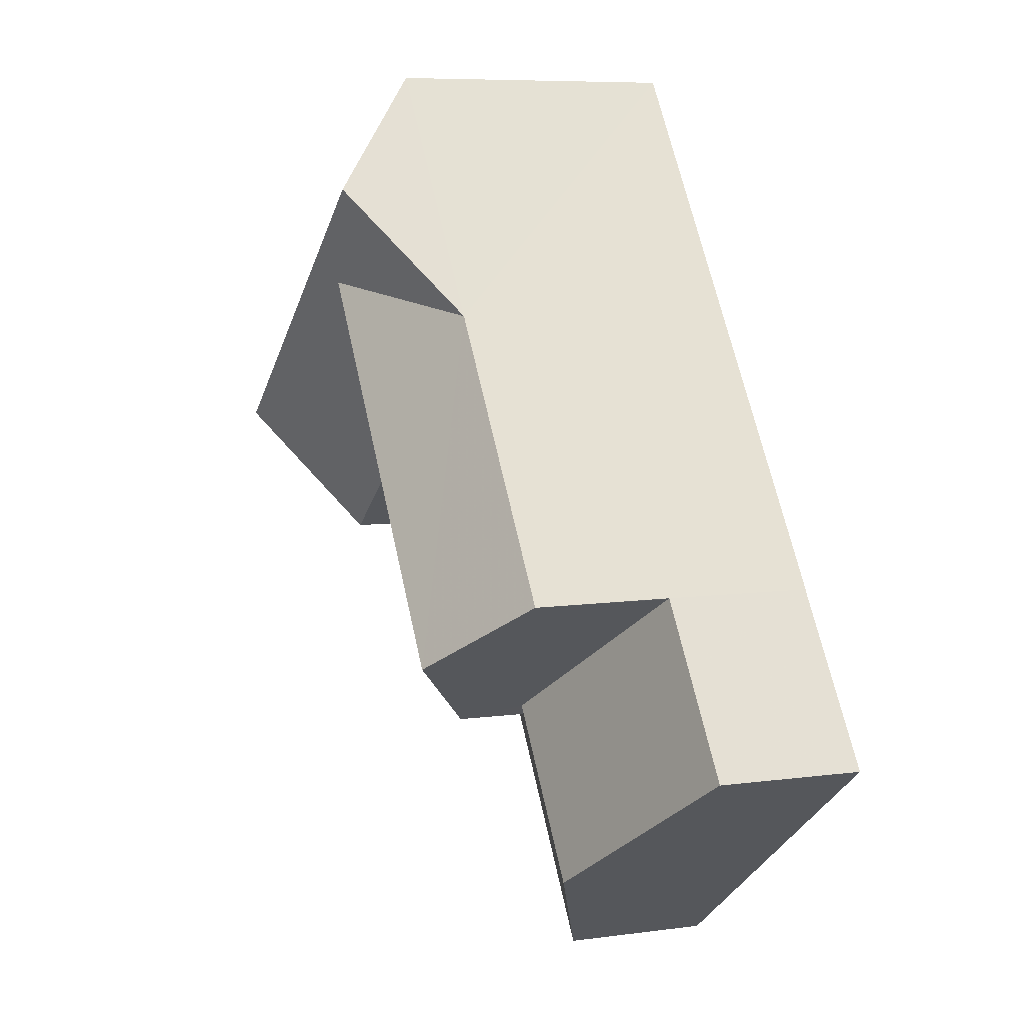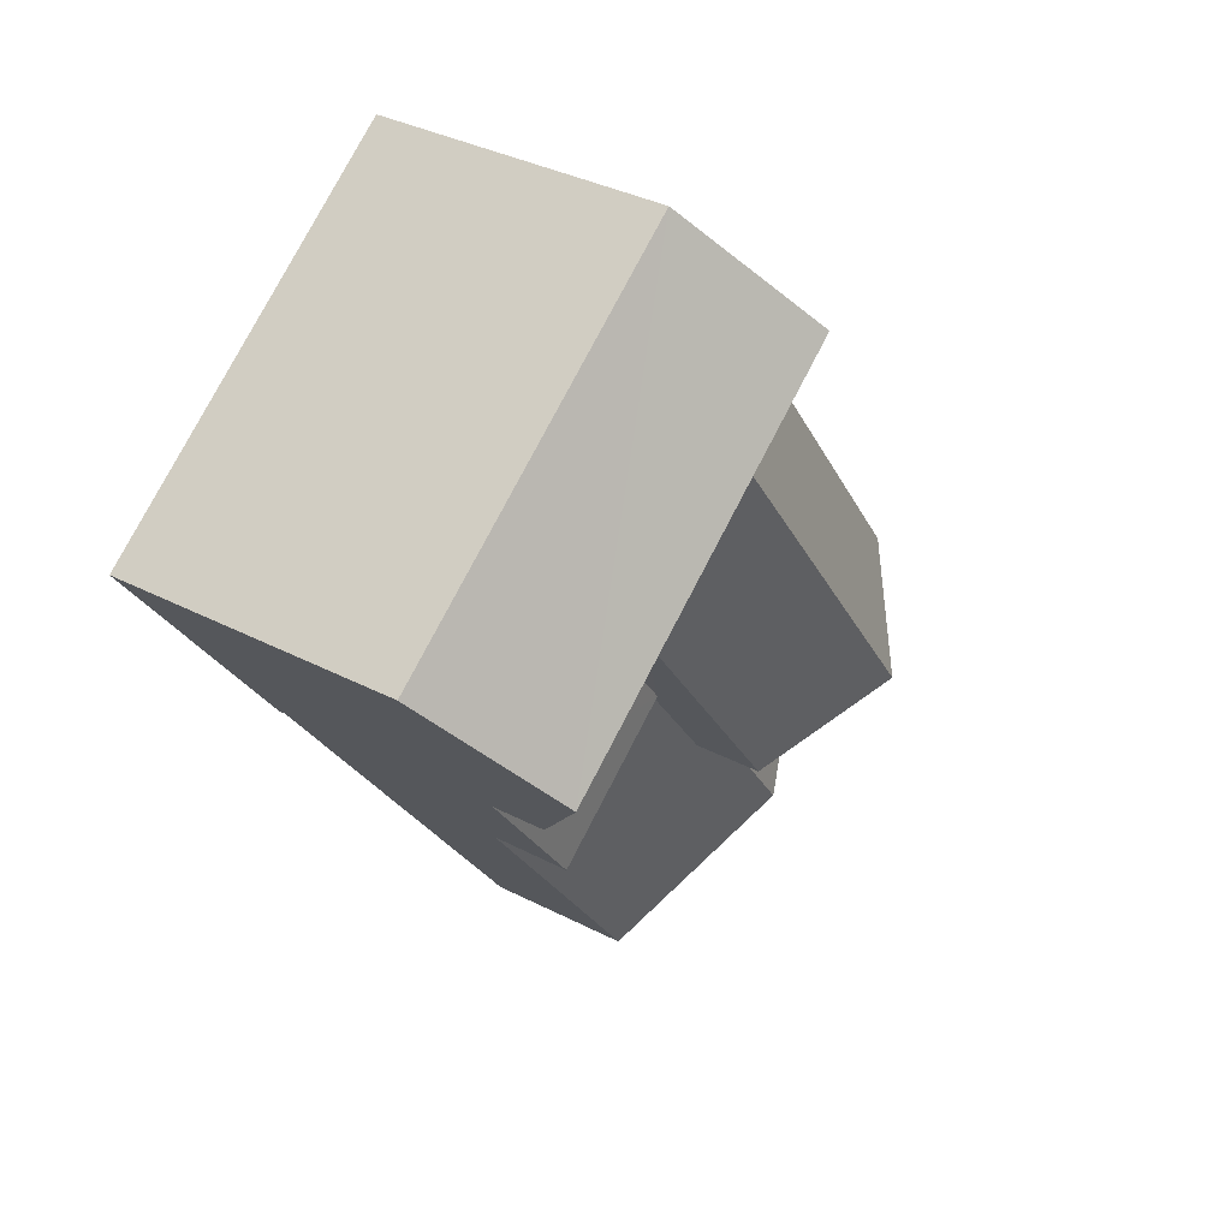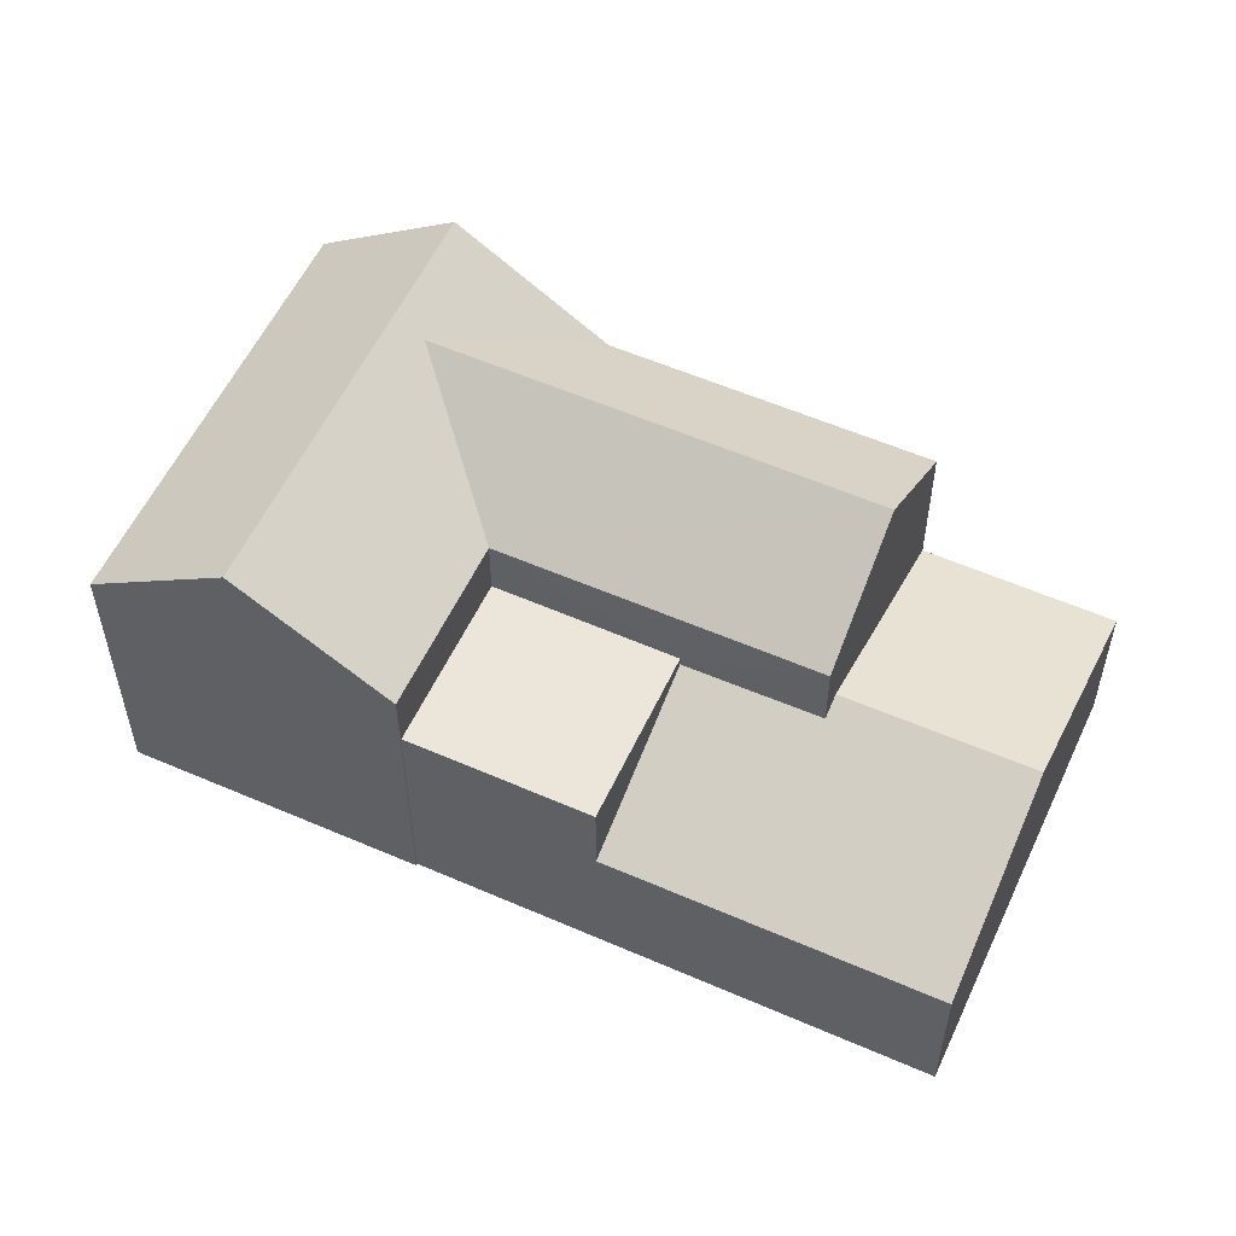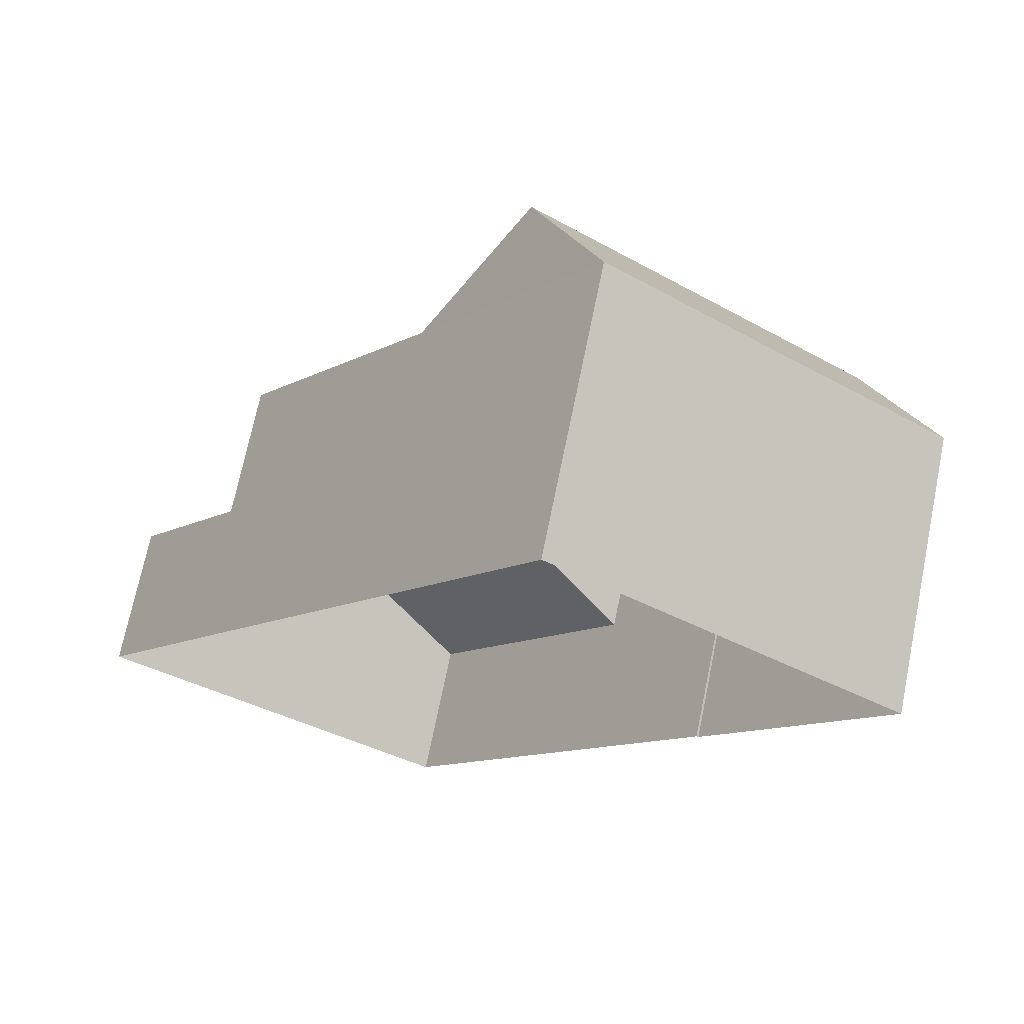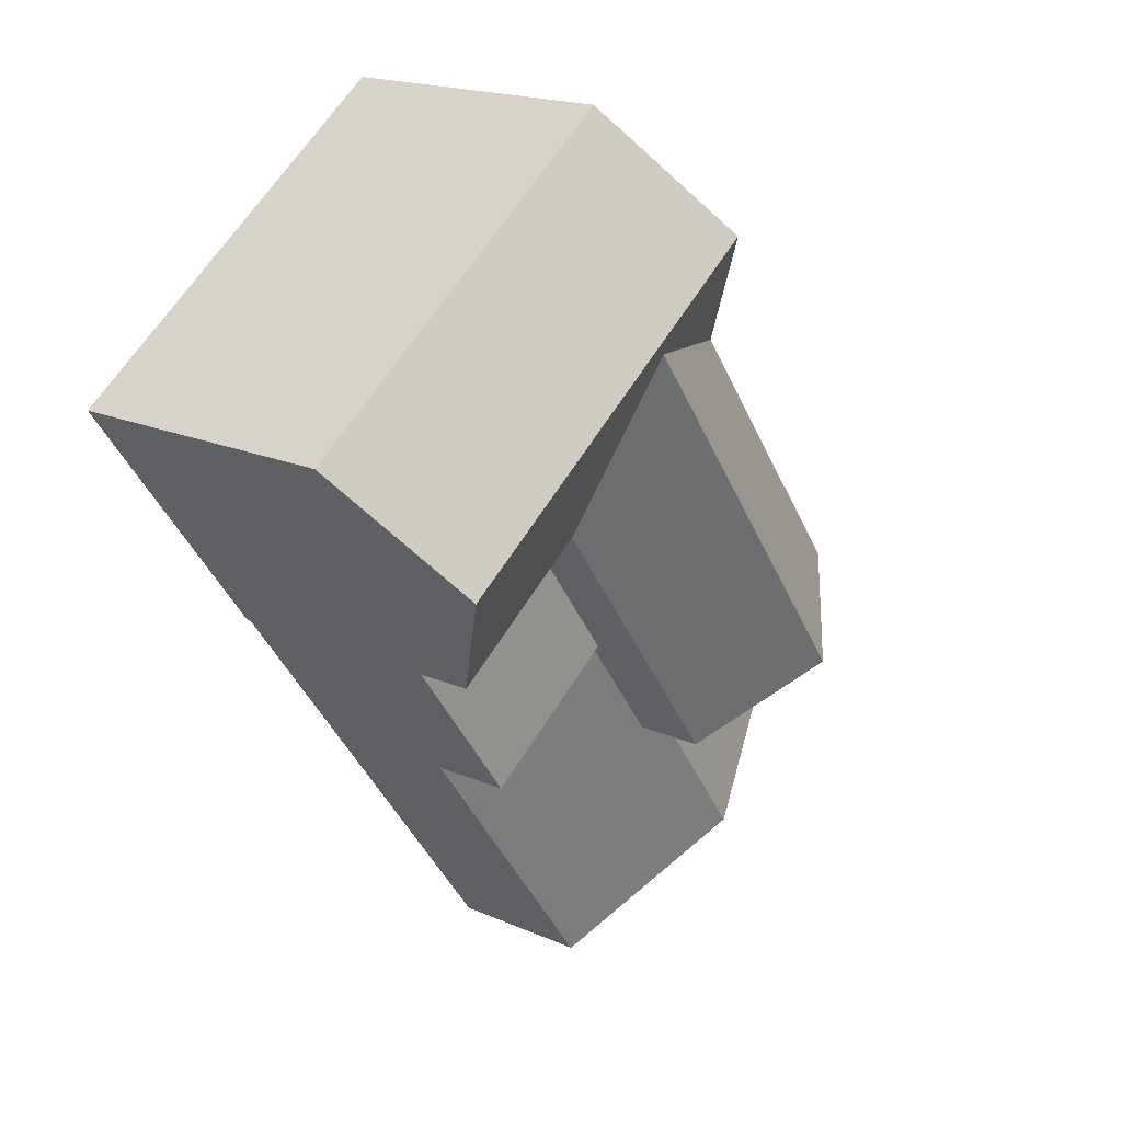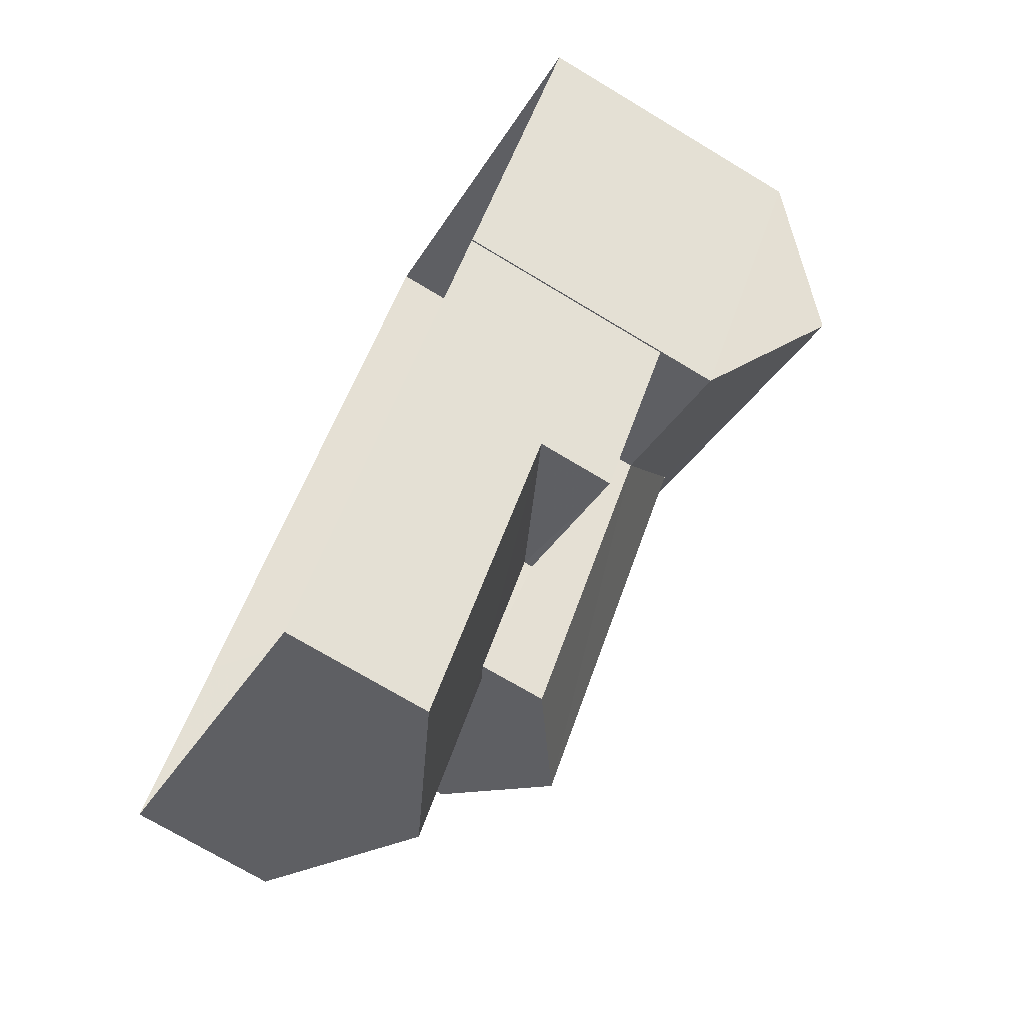
<metadata>
{"format":"obj","ext":"obj","renderer":"f3d","projection":"perspective","resolution":1024,"background":"white","views":[{"elev":7.6,"azim":68.8,"up":"+Y"},{"elev":35.1,"azim":-55.3,"up":"+Y"},{"elev":56.2,"azim":-29.3,"up":"+Z"},{"elev":71.0,"azim":-168.3,"up":"+Y"},{"elev":18.1,"azim":-49.4,"up":"+Y"},{"elev":-71.7,"azim":-121.2,"up":"+Y"}]}
</metadata>
<code>
v -2.254e+05 -1.279e+05 12.36
v -2.255e+05 -1.279e+05 12.36
v -2.254e+05 -1.279e+05 12.36
v -2.254e+05 -1.279e+05 12.36
v -2.254e+05 -1.279e+05 12.36
v -2.254e+05 -1.279e+05 12.36
v -2.254e+05 -1.279e+05 12.36
v -2.254e+05 -1.279e+05 12.36
v -2.254e+05 -1.279e+05 16.65
v -2.254e+05 -1.279e+05 16.49
v -2.254e+05 -1.279e+05 15.16
v -2.254e+05 -1.279e+05 15.16
v -2.254e+05 -1.279e+05 16.65
v -2.254e+05 -1.279e+05 16.49
v -2.255e+05 -1.279e+05 19.66
v -2.254e+05 -1.279e+05 17.8
v -2.255e+05 -1.279e+05 17.8
v -2.254e+05 -1.279e+05 19.66
v -2.254e+05 -1.279e+05 17.8
v -2.254e+05 -1.279e+05 17.8
v -2.254e+05 -1.279e+05 19.3
v -2.254e+05 -1.279e+05 19.3
v -2.254e+05 -1.279e+05 17.8
v -2.254e+05 -1.279e+05 17.8
v -2.254e+05 -1.279e+05 17.8
v -2.254e+05 -1.279e+05 15.16
v -2.254e+05 -1.279e+05 15.16
v -2.254e+05 -1.279e+05 16.66
v -2.254e+05 -1.279e+05 16.66
v -2.254e+05 -1.279e+05 16.66
v -2.254e+05 -1.279e+05 16.66
f 1 2 3
f 3 4 5
f 1 6 2
f 7 8 5
f 8 1 5
f 5 1 3
f 9 10 11
f 11 10 12
f 9 13 10
f 12 10 14
f 15 16 17
f 15 18 16
f 19 20 21
f 22 19 21
f 21 23 24
f 22 21 24
f 24 18 22
f 19 22 15
f 19 15 25
f 22 18 15
f 26 9 27
f 26 13 9
f 28 29 30
f 31 28 30
f 2 6 17
f 17 25 15
f 17 6 25
f 11 8 9
f 8 7 9
f 7 27 9
f 14 10 28
f 10 20 28
f 28 19 29
f 28 20 19
f 16 3 2
f 17 16 2
f 8 12 1
f 1 12 30
f 8 11 12
f 30 12 31
f 6 30 25
f 25 30 19
f 6 1 30
f 19 30 29
f 26 27 7
f 5 26 7
f 20 10 13
f 5 4 26
f 13 26 23
f 21 20 13
f 26 4 23
f 21 13 23
f 14 28 31
f 12 14 31
f 18 24 16
f 23 4 24
f 16 24 3
f 24 4 3

</code>
